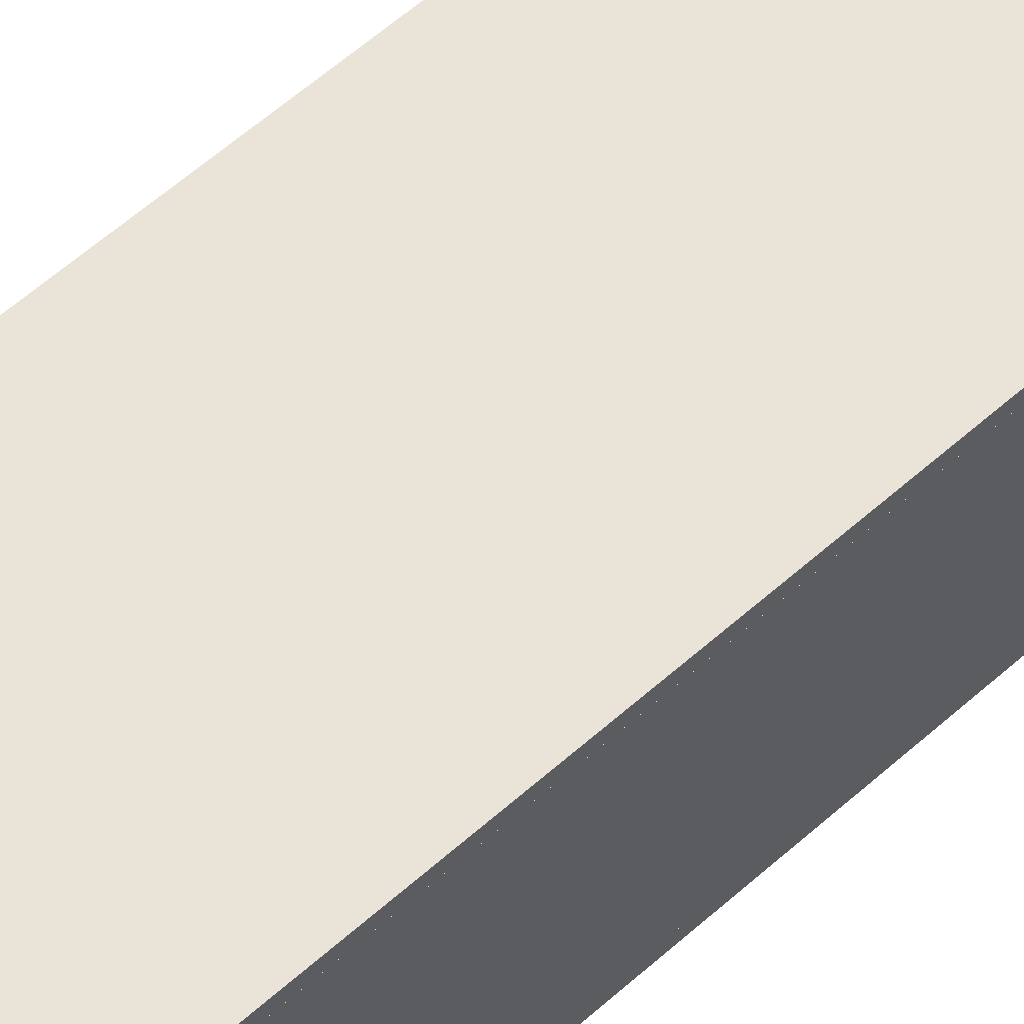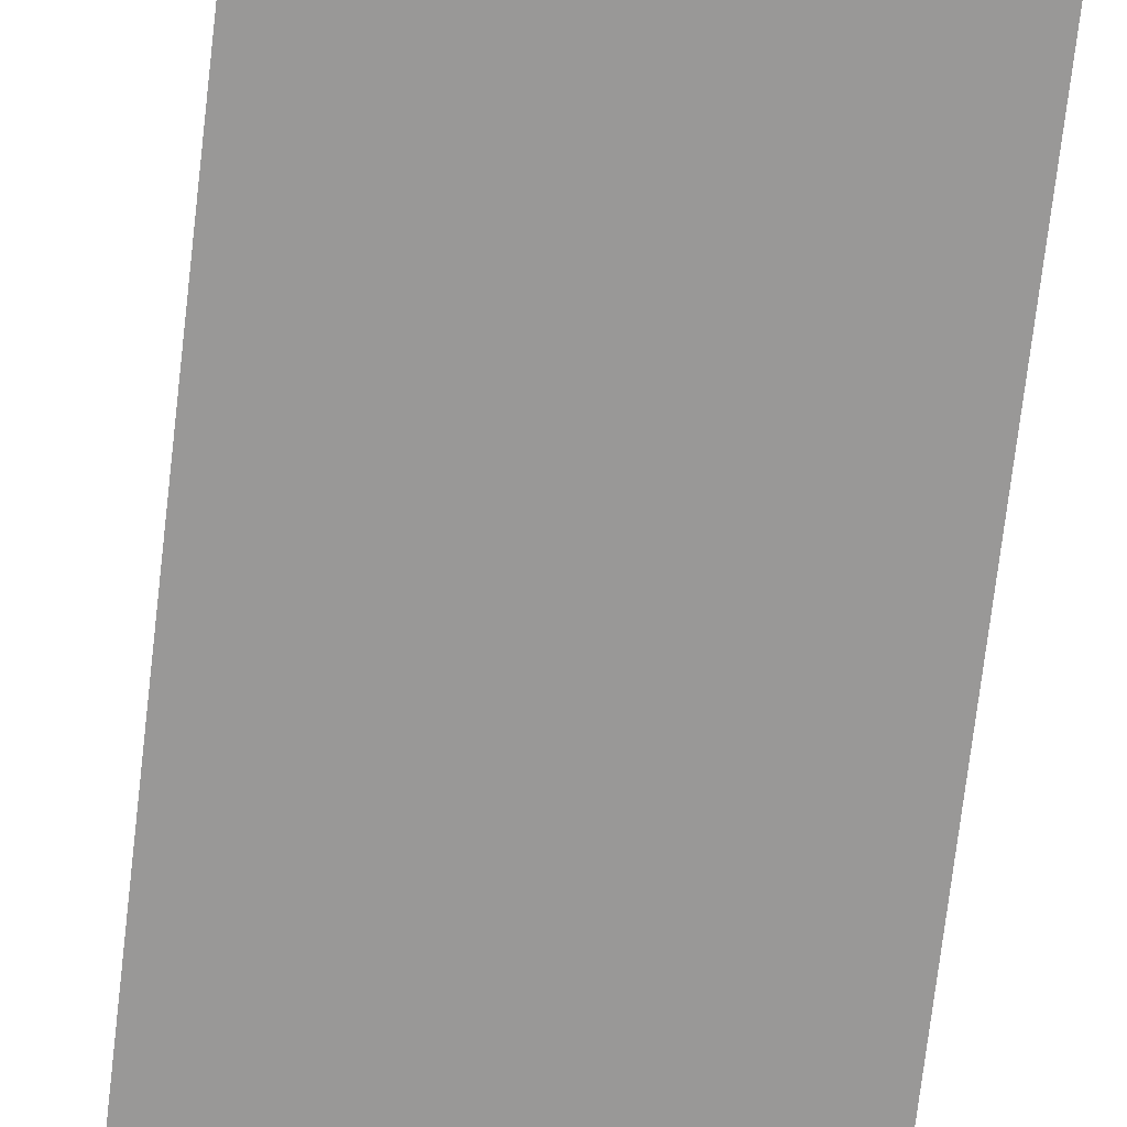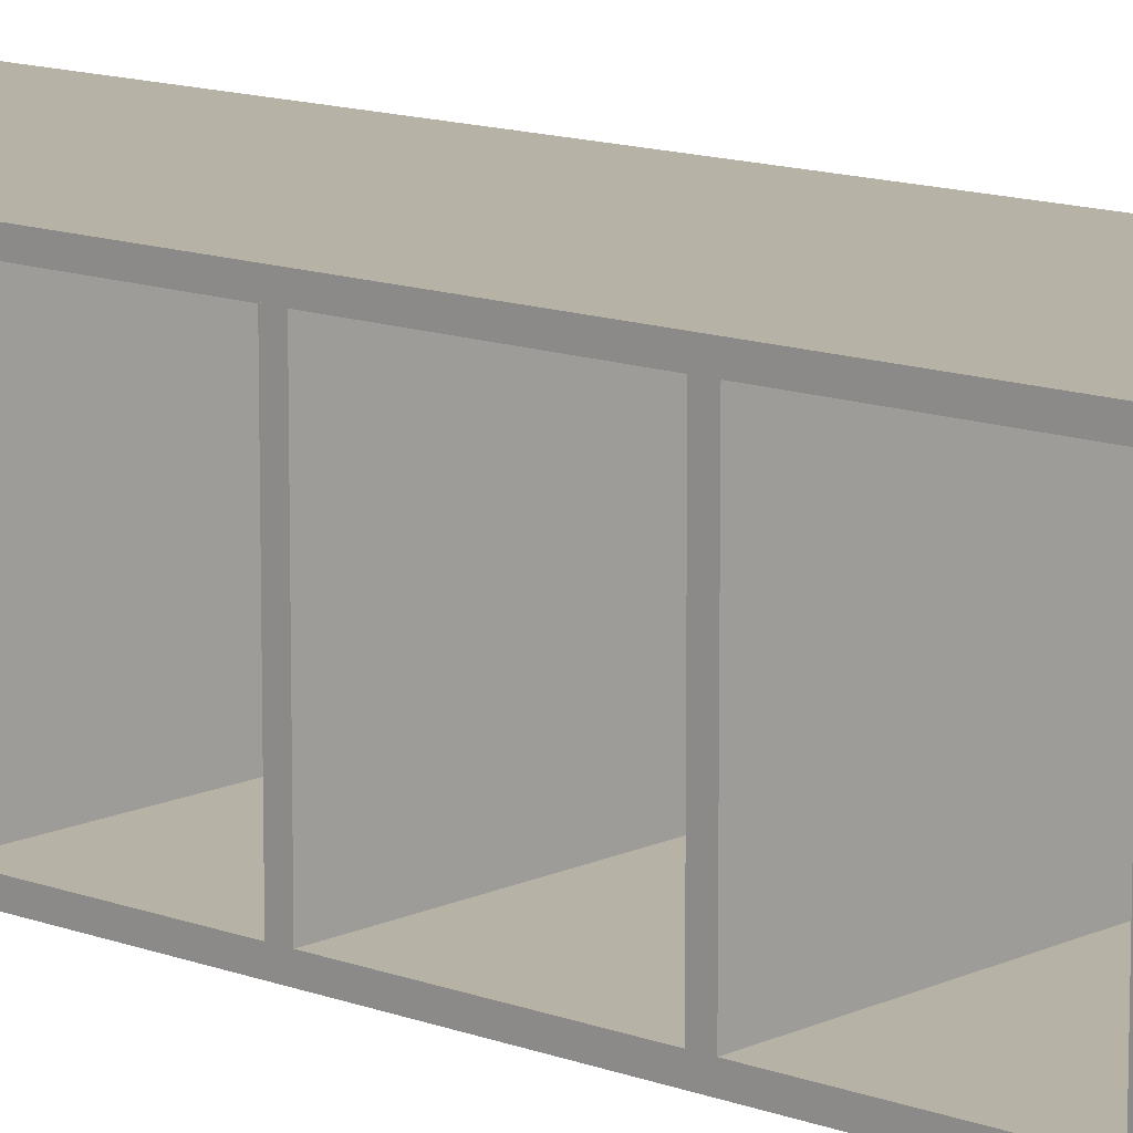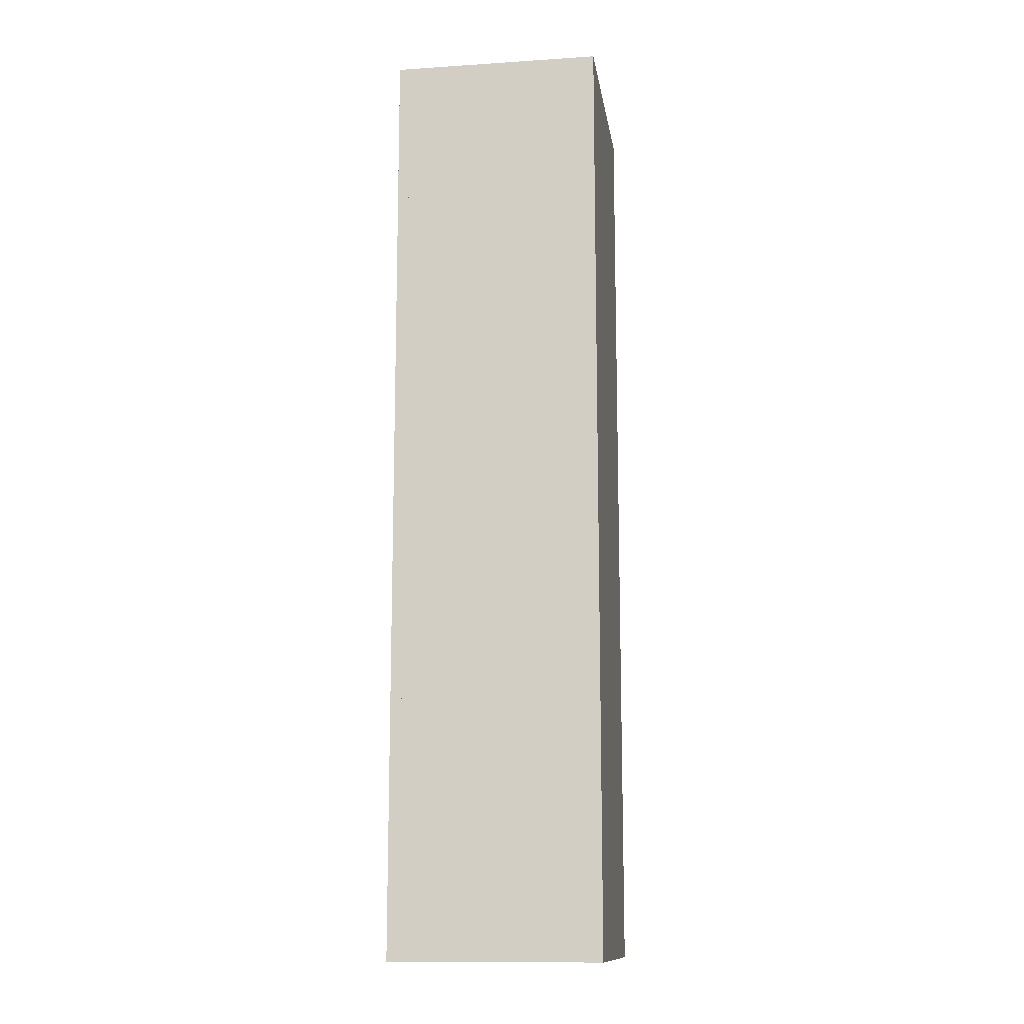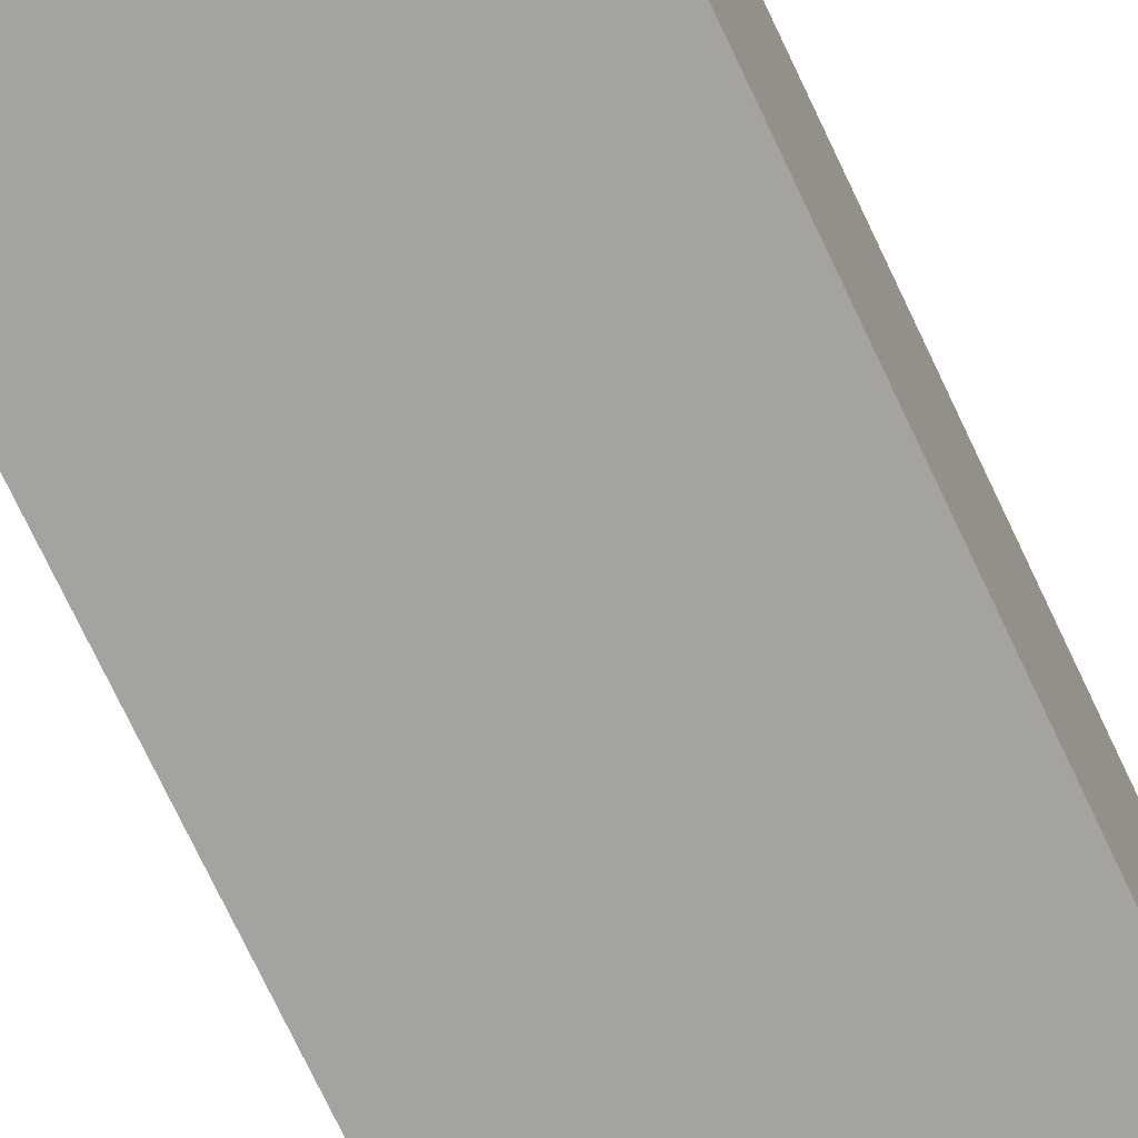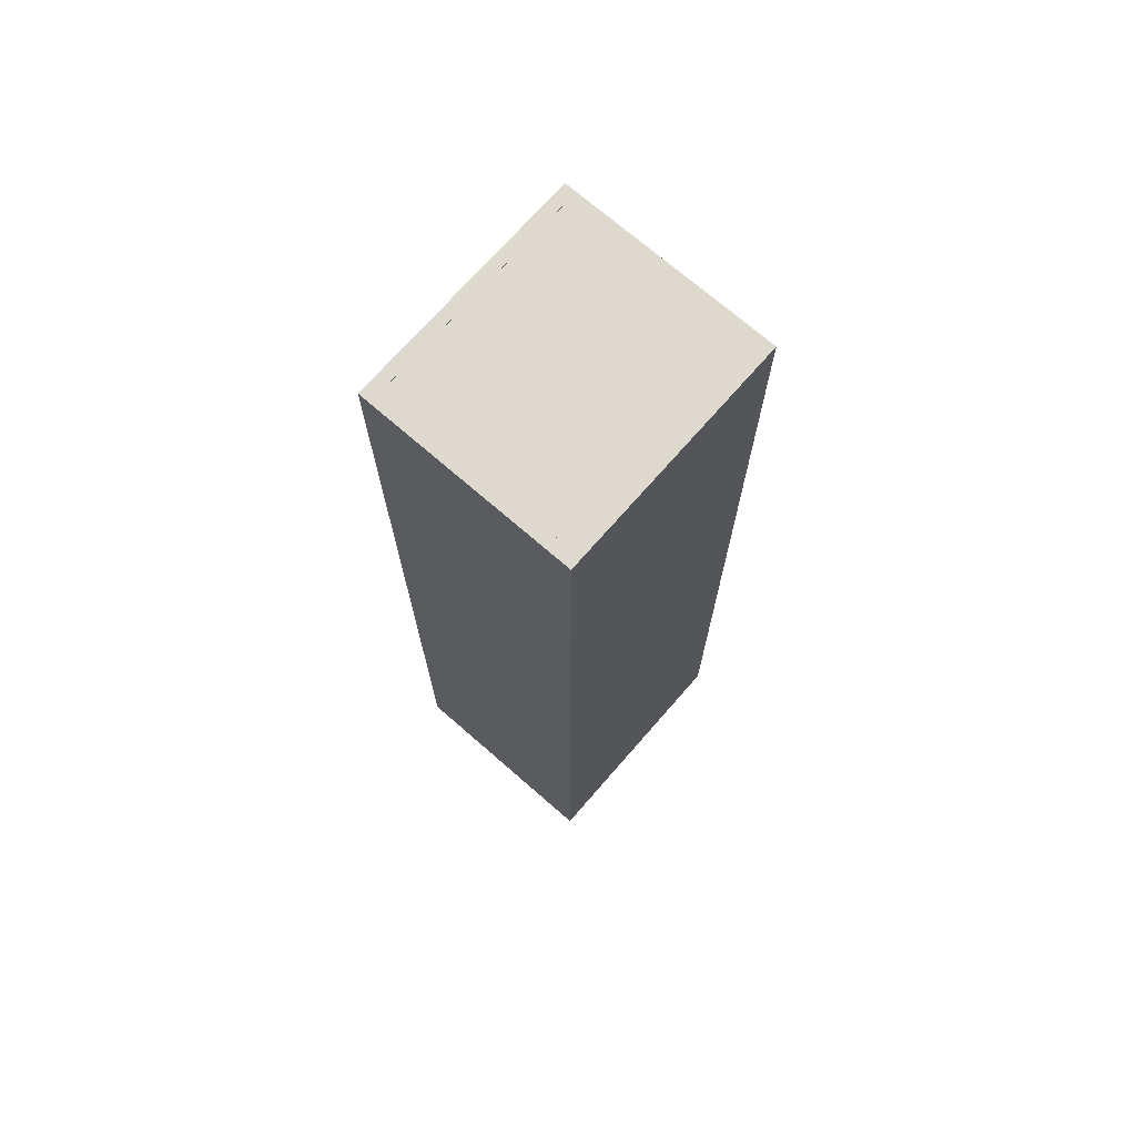
<metadata>
{"format":"obj","ext":"obj","renderer":"f3d","projection":"perspective","resolution":1024,"background":"white","views":[{"elev":61.1,"azim":-132.0,"up":"+Y"},{"elev":-68.7,"azim":-6.5,"up":"+Y"},{"elev":12.4,"azim":132.0,"up":"+Y"},{"elev":-12.9,"azim":-81.5,"up":"+Z"},{"elev":-72.8,"azim":-154.8,"up":"+Y"},{"elev":71.6,"azim":-48.9,"up":"+Z"}]}
</metadata>
<code>
v  -9.798 1.992 49.94
v  10.2 1.992 49.94
v  -9.798 1.992 -30.06
v  10.2 1.992 -30.06
v  -9.798 2.992 49.94
v  10.2 2.992 49.94
v  -9.798 2.992 -30.06
v  10.2 2.992 -30.06
g Bottom
f 1 3 4
f 4 2 1
f 5 6 8
f 8 7 5
f 1 2 6
f 6 5 1
f 2 4 8
f 8 6 2
f 4 3 7
f 7 8 4
f 3 1 5
f 5 7 3
v  -8.799 2.983 49.94
v  -8.799 18.98 49.94
v  -8.799 2.983 -30.06
v  -8.799 18.98 -30.06
v  -9.799 2.983 49.94
v  -9.799 18.98 49.94
v  -9.799 2.983 -30.06
v  -9.799 18.98 -30.06
g Back
f 9 11 12
f 12 10 9
f 13 14 16
f 16 15 13
f 9 10 14
f 14 13 9
f 10 12 16
f 16 14 10
f 12 11 15
f 15 16 12
f 11 9 13
f 13 15 11
v  -9.798 18.95 49.94
v  10.2 18.95 49.94
v  -9.798 18.95 -30.06
v  10.2 18.95 -30.06
v  -9.798 19.95 49.94
v  10.2 19.95 49.94
v  -9.798 19.95 -30.06
v  10.2 19.95 -30.06
g Top
f 17 19 20
f 20 18 17
f 21 22 24
f 24 23 21
f 17 18 22
f 22 21 17
f 18 20 24
f 24 22 18
f 20 19 23
f 23 24 20
f 19 17 21
f 21 23 19
v  10.2 2.983 9.943
v  10.2 18.98 9.943
v  -8.795 2.983 9.943
v  -8.795 18.98 9.943
v  10.2 2.983 10.94
v  10.2 18.98 10.94
v  -8.795 2.983 10.94
v  -8.795 18.98 10.94
g D
f 25 27 28
f 28 26 25
f 29 30 32
f 32 31 29
f 25 26 30
f 30 29 25
f 26 28 32
f 32 30 26
f 28 27 31
f 31 32 28
f 27 25 29
f 29 31 27
v  10.2 2.983 48.93
v  10.2 18.98 48.93
v  -8.795 2.983 48.93
v  -8.795 18.98 48.93
v  10.2 2.983 49.93
v  10.2 18.98 49.93
v  -8.795 2.983 49.93
v  -8.795 18.98 49.93
g A
f 33 35 36
f 36 34 33
f 37 38 40
f 40 39 37
f 33 34 38
f 38 37 33
f 34 36 40
f 40 38 34
f 36 35 39
f 39 40 36
f 35 33 37
f 37 39 35
v  10.2 2.983 -30.07
v  10.2 18.98 -30.07
v  -8.795 2.983 -30.07
v  -8.795 18.98 -30.07
v  10.2 2.983 -29.07
v  10.2 18.98 -29.07
v  -8.795 2.983 -29.07
v  -8.795 18.98 -29.07
g G
f 41 43 44
f 44 42 41
f 45 46 48
f 48 47 45
f 41 42 46
f 46 45 41
f 42 44 48
f 48 46 42
f 44 43 47
f 47 48 44
f 43 41 45
f 45 47 43
v  10.2 2.983 -16.61
v  10.2 18.98 -16.61
v  -8.795 2.983 -16.61
v  -8.795 18.98 -16.61
v  10.2 2.983 -15.61
v  10.2 18.98 -15.61
v  -8.795 2.983 -15.61
v  -8.795 18.98 -15.61
g F
f 49 51 52
f 52 50 49
f 53 54 56
f 56 55 53
f 49 50 54
f 54 53 49
f 50 52 56
f 56 54 50
f 52 51 55
f 55 56 52
f 51 49 53
f 53 55 51
v  10.2 2.983 35.93
v  10.2 18.98 35.93
v  -8.795 2.983 35.93
v  -8.795 18.98 35.93
v  10.2 2.983 36.93
v  10.2 18.98 36.93
v  -8.795 2.983 36.93
v  -8.795 18.98 36.93
g B
f 57 59 60
f 60 58 57
f 61 62 64
f 64 63 61
f 57 58 62
f 62 61 57
f 58 60 64
f 64 62 58
f 60 59 63
f 63 64 60
f 59 57 61
f 61 63 59
v  10.2 2.983 22.55
v  10.2 18.98 22.55
v  -8.795 2.983 22.55
v  -8.795 18.98 22.55
v  10.2 2.983 23.55
v  10.2 18.98 23.55
v  -8.795 2.983 23.55
v  -8.795 18.98 23.55
g C
f 65 67 68
f 68 66 65
f 69 70 72
f 72 71 69
f 65 66 70
f 70 69 65
f 66 68 72
f 72 70 66
f 68 67 71
f 71 72 68
f 67 65 69
f 69 71 67
v  10.2 2.983 -3.766
v  10.2 18.98 -3.766
v  -8.795 2.983 -3.766
v  -8.795 18.98 -3.766
v  10.2 2.983 -2.766
v  10.2 18.98 -2.766
v  -8.795 2.983 -2.766
v  -8.795 18.98 -2.766
g E
f 73 75 76
f 76 74 73
f 77 78 80
f 80 79 77
f 73 74 78
f 78 77 73
f 74 76 80
f 80 78 74
f 76 75 79
f 79 80 76
f 75 73 77
f 77 79 75

</code>
